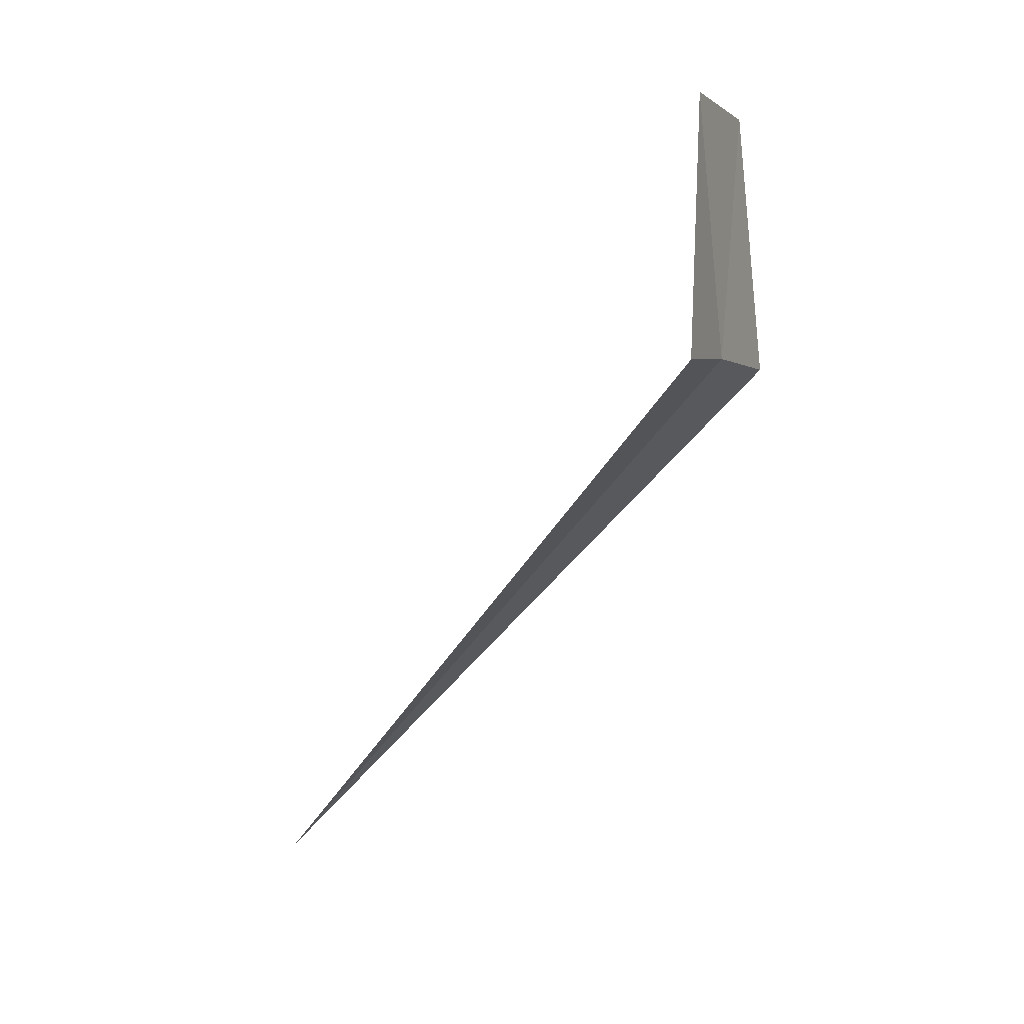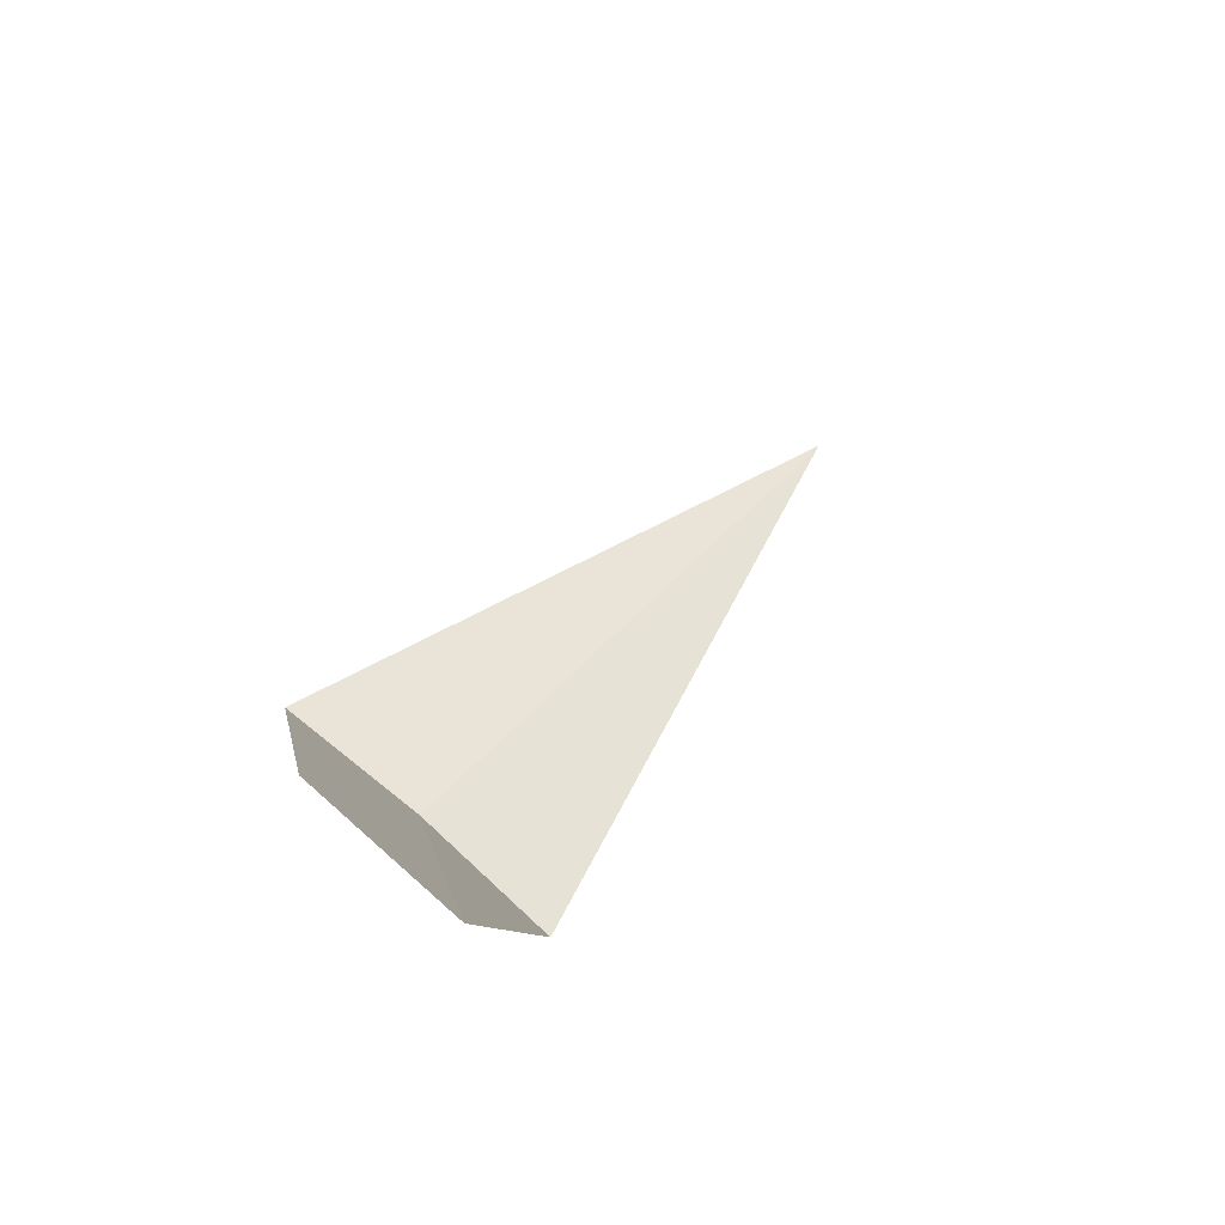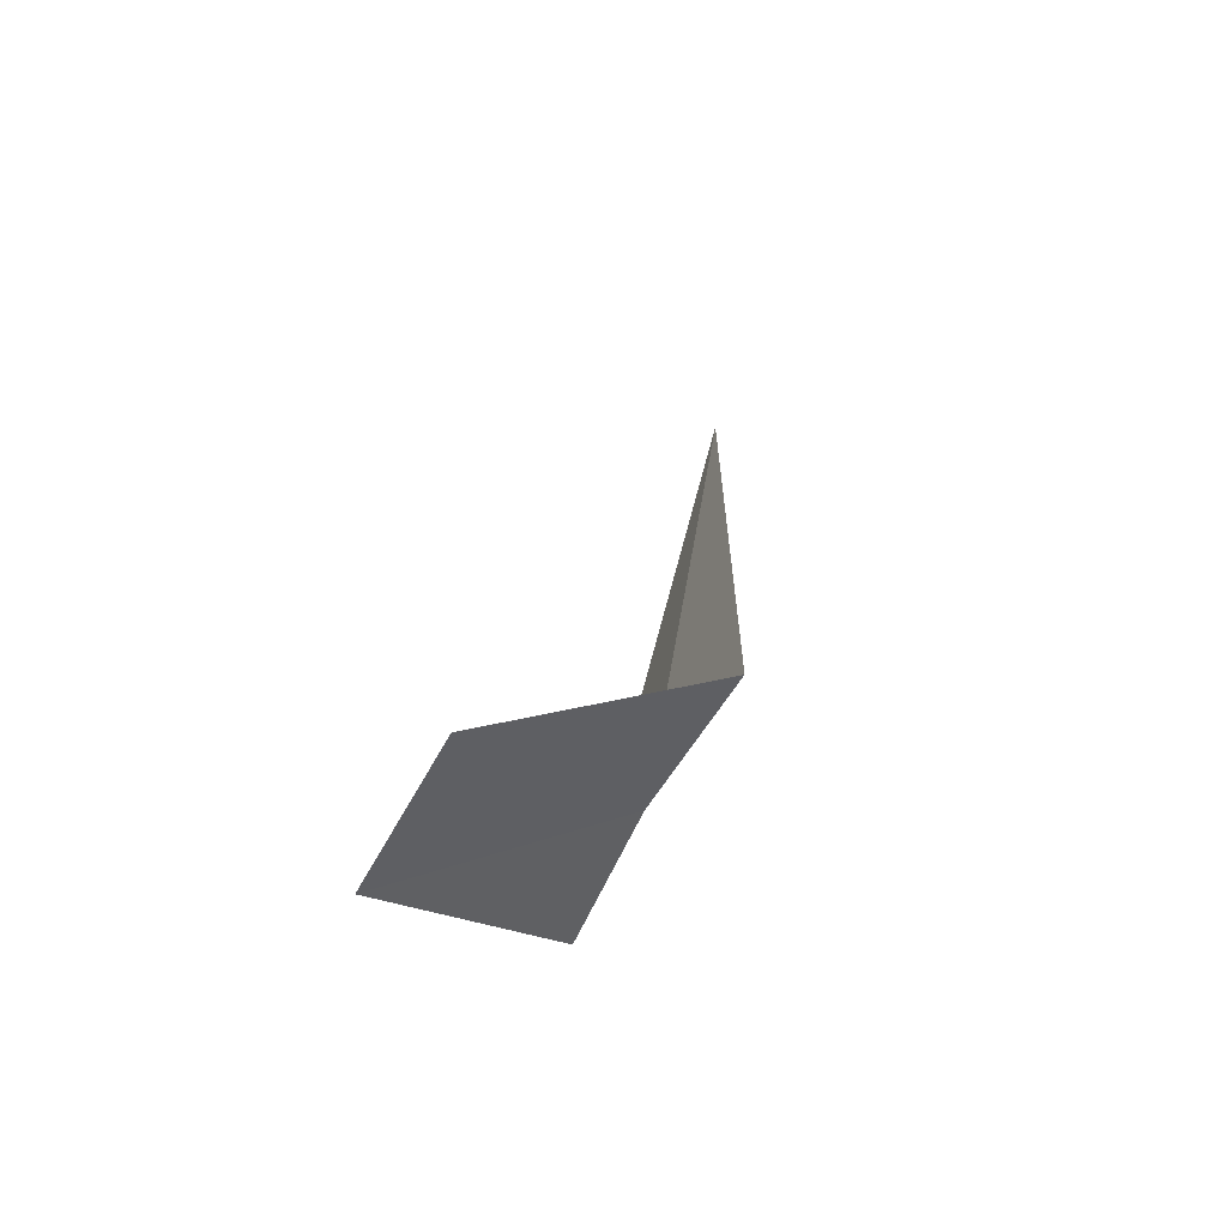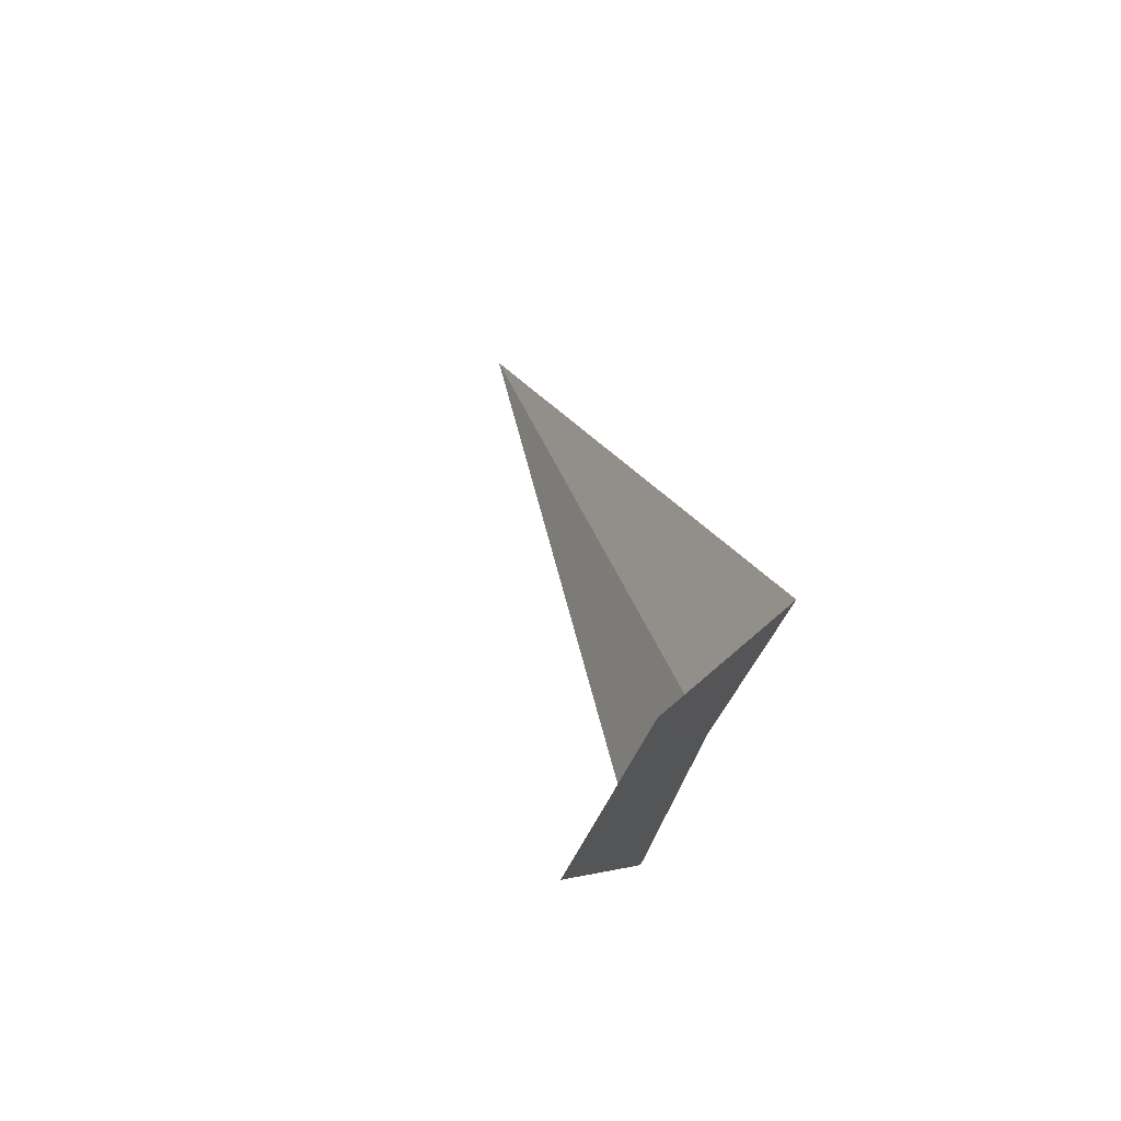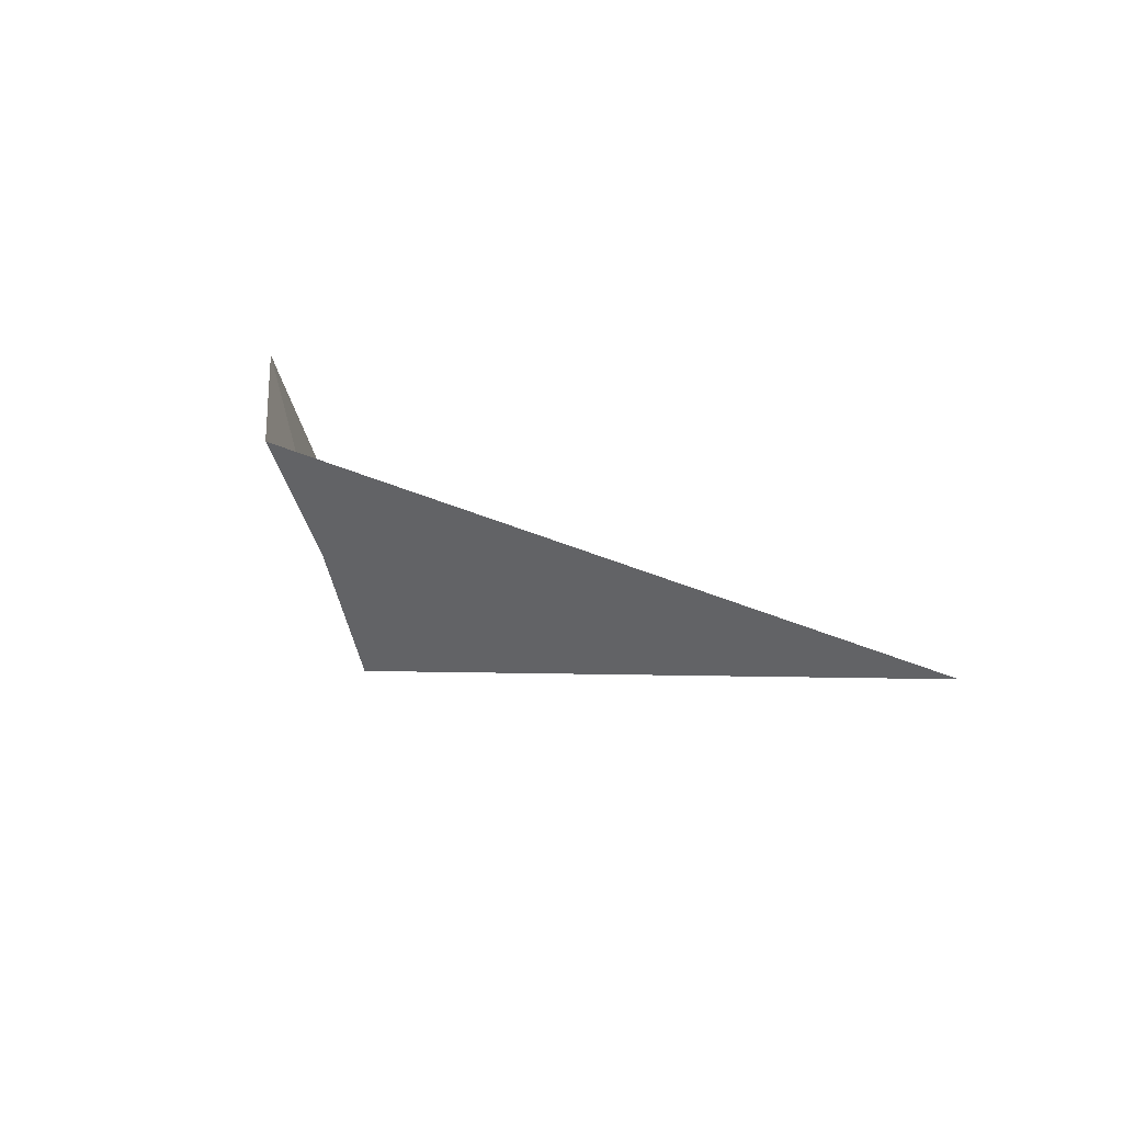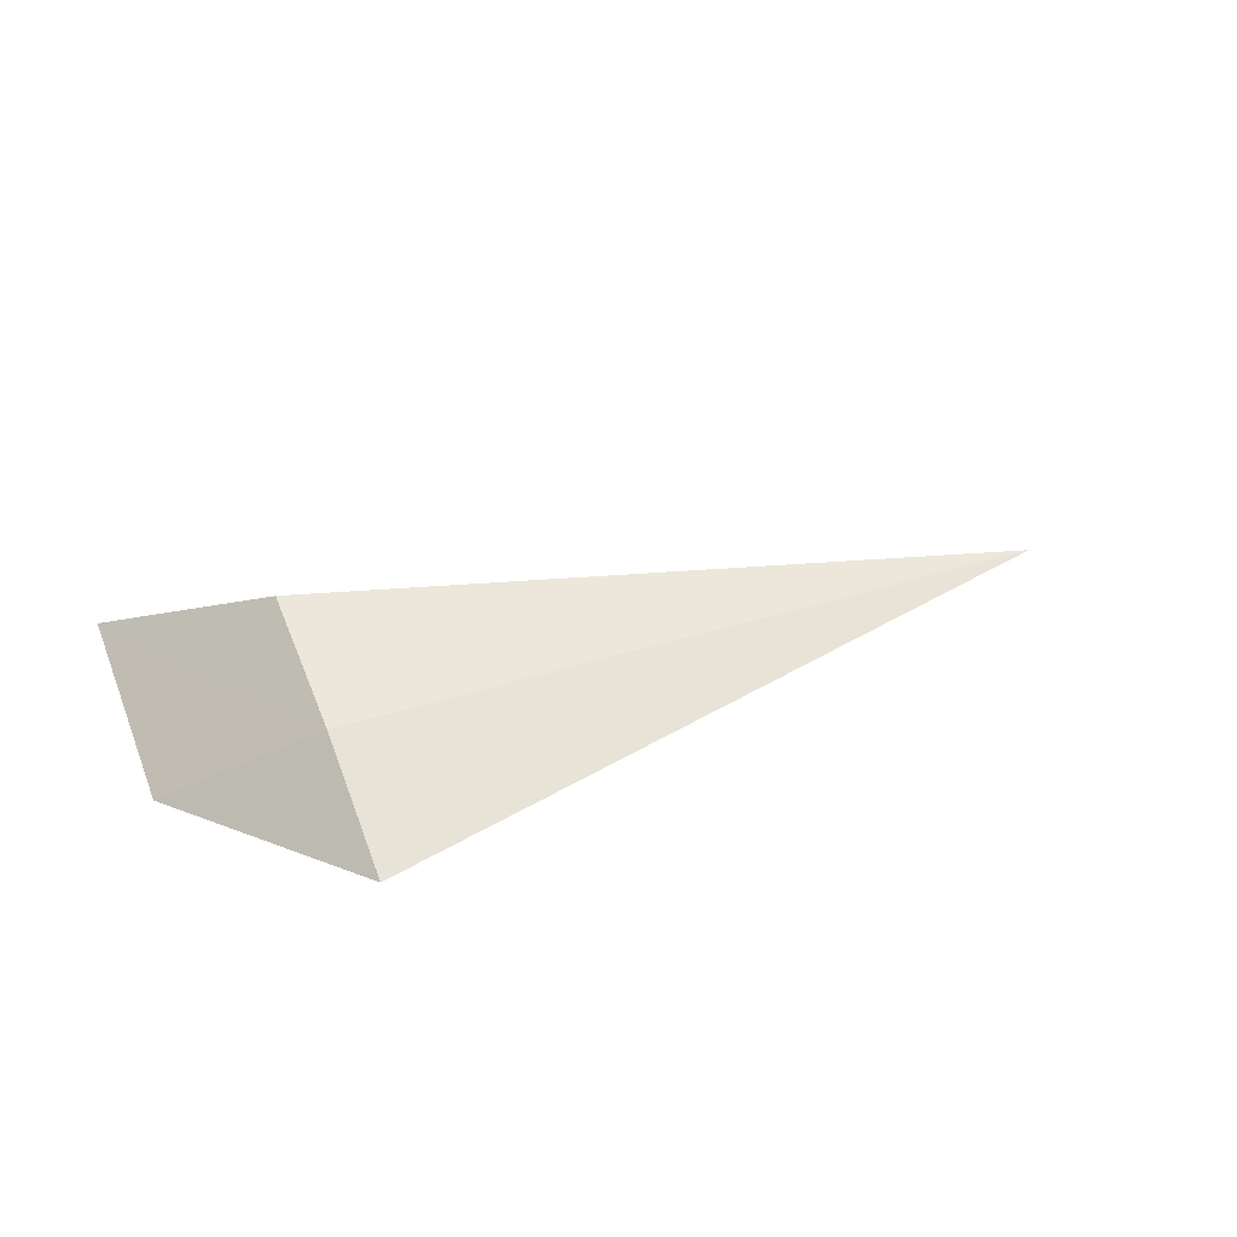
<metadata>
{"format":"obj","ext":"obj","renderer":"f3d","projection":"perspective","resolution":1024,"background":"white","views":[{"elev":-70.1,"azim":50.9,"up":"+Y"},{"elev":34.4,"azim":121.8,"up":"+Z"},{"elev":29.4,"azim":96.7,"up":"+Y"},{"elev":33.3,"azim":74.0,"up":"+Y"},{"elev":13.1,"azim":-141.7,"up":"+Y"},{"elev":33.5,"azim":155.7,"up":"+Z"}]}
</metadata>
<code>
v 1.867 -8.565 26.19
v 1.867 -7.872 25.79
v -2.028 -8.565 26.19
v 1.867 -9.302 26.5
v 2.867 -8.347 27.19
v 2.867 -7.59 26.79
f 1 5 4
f 1 2 6
f 1 6 5
f 1 3 2
f 1 4 3

</code>
